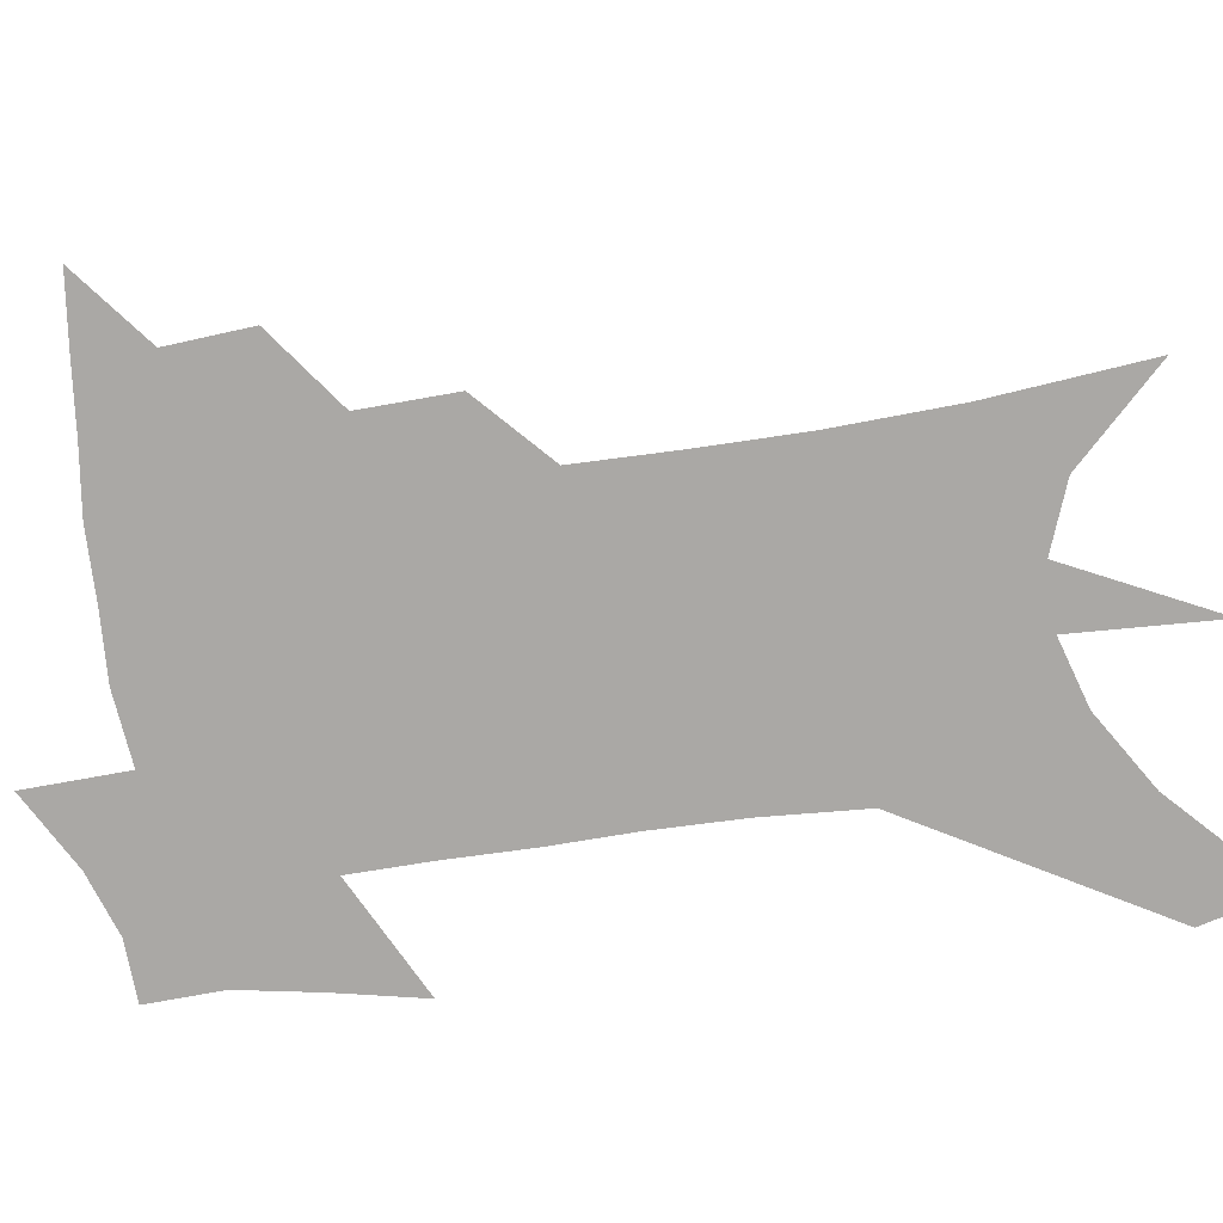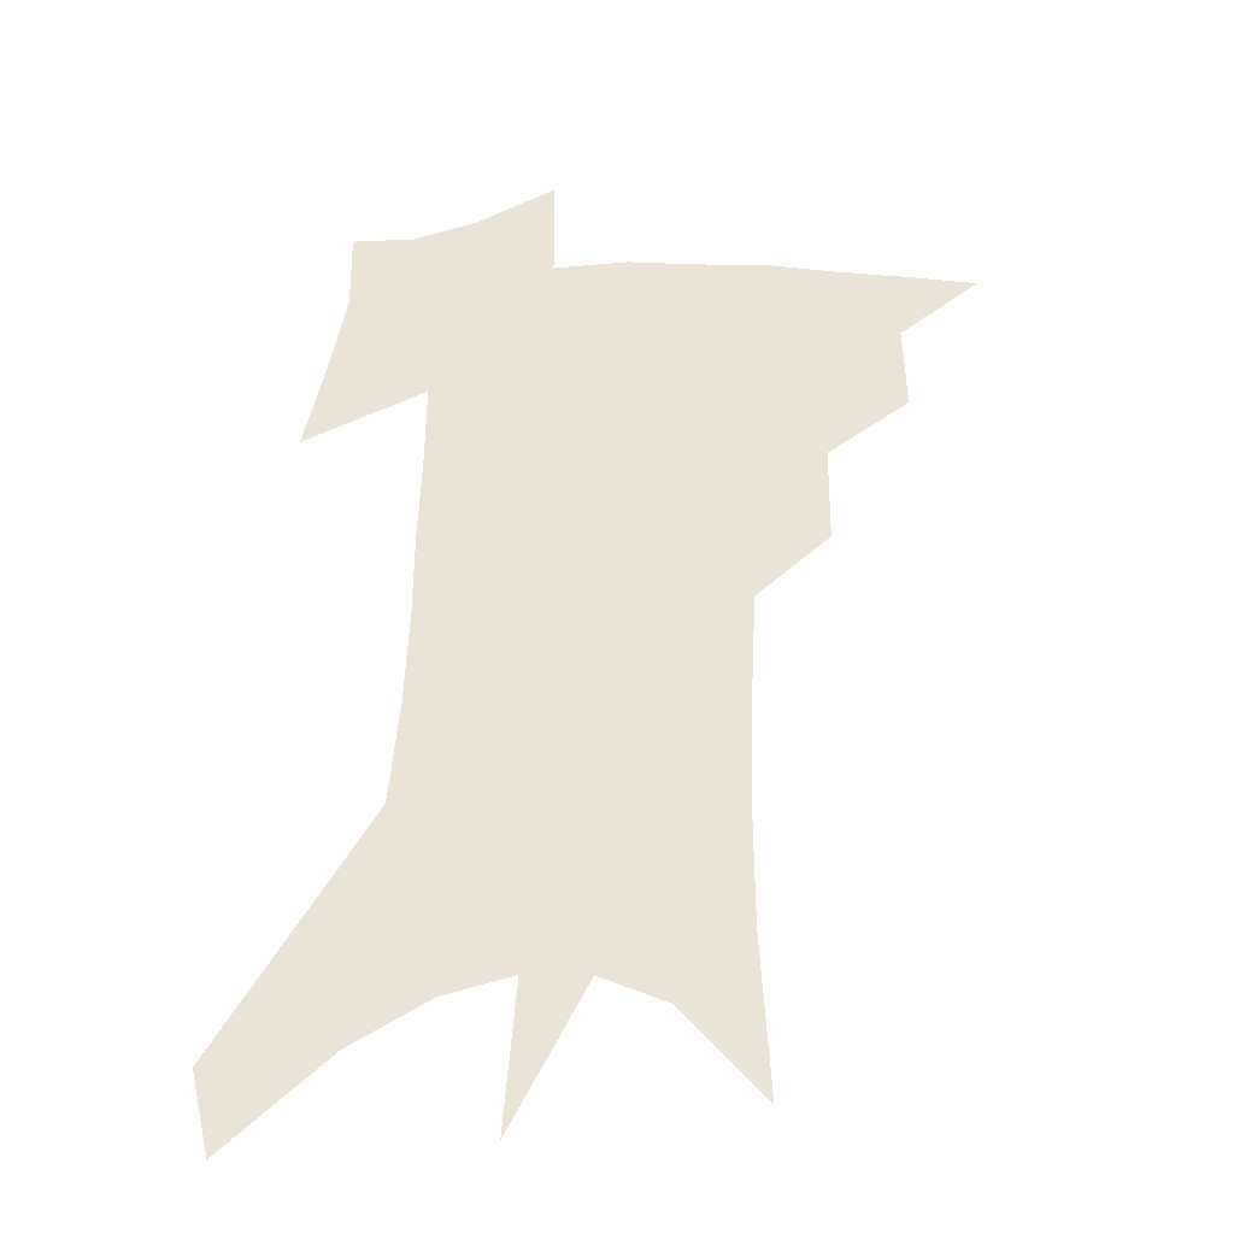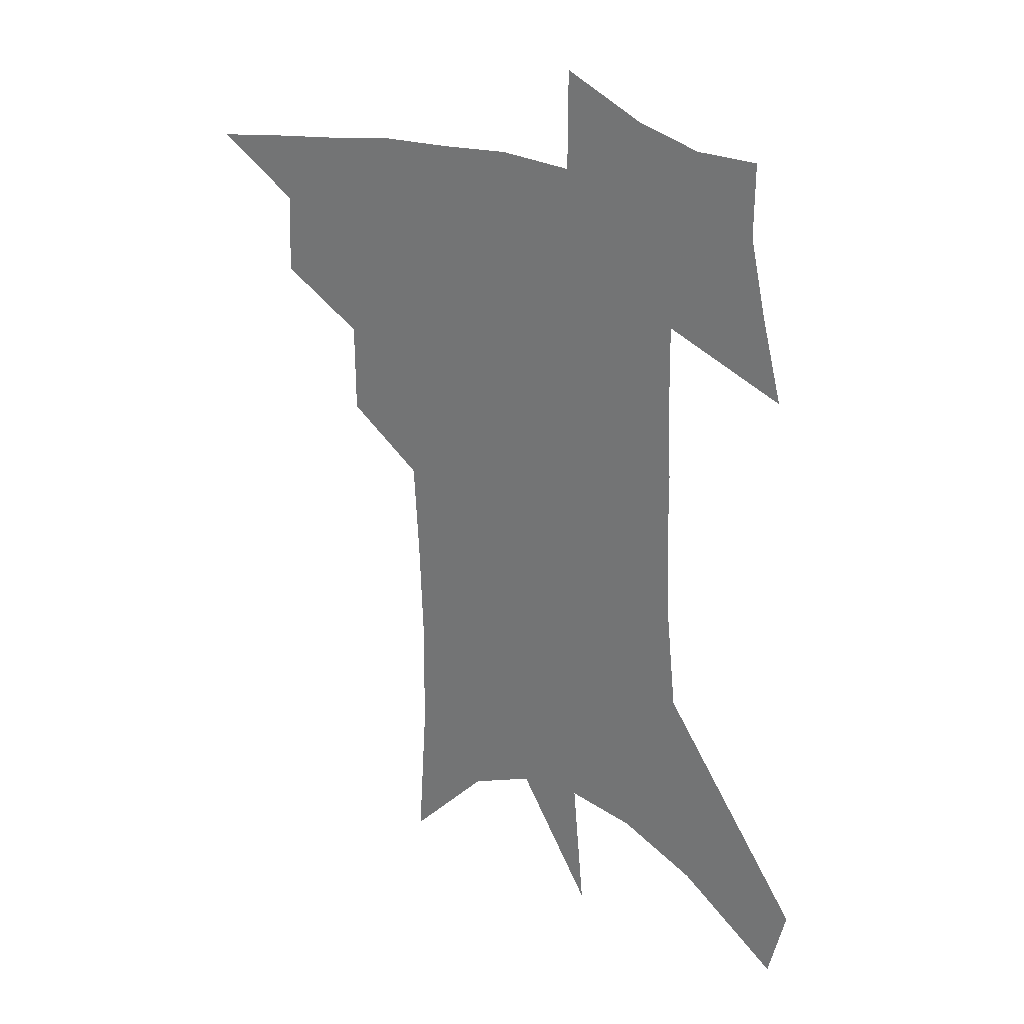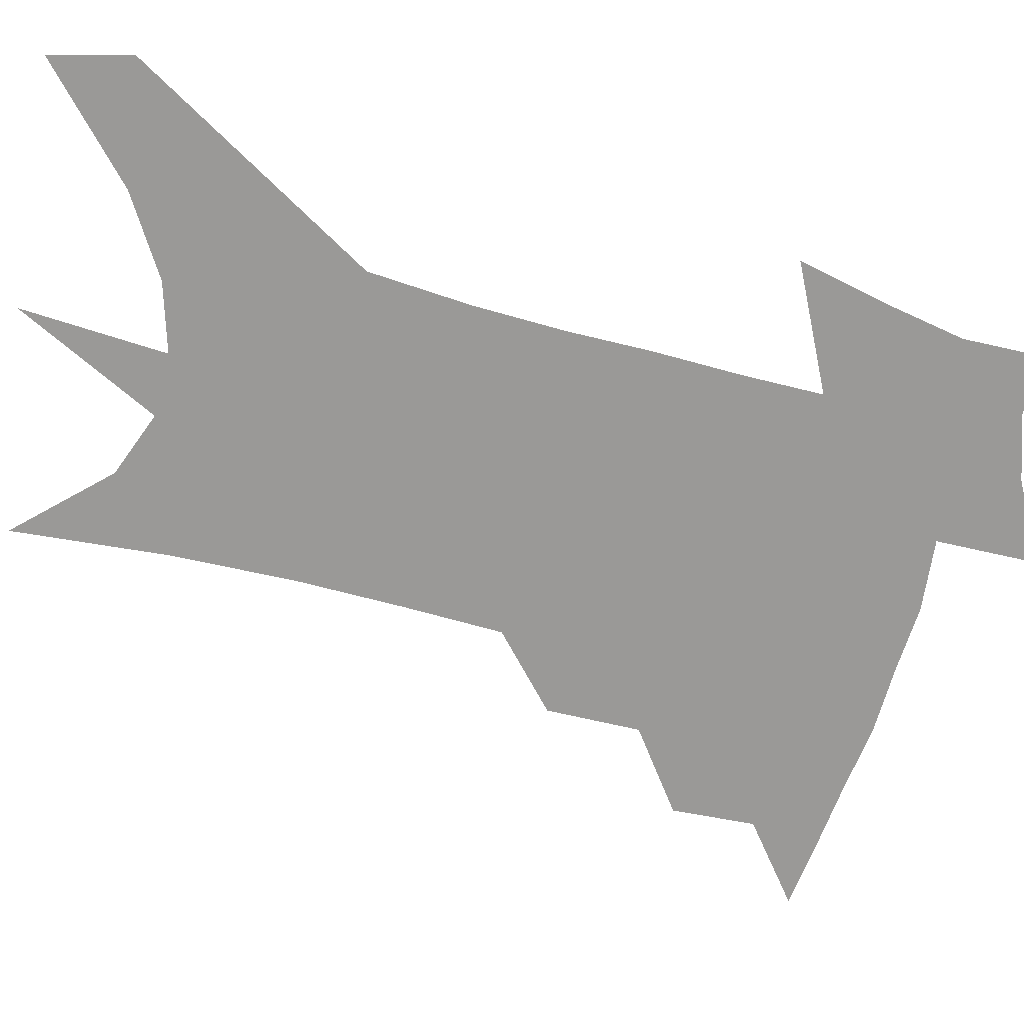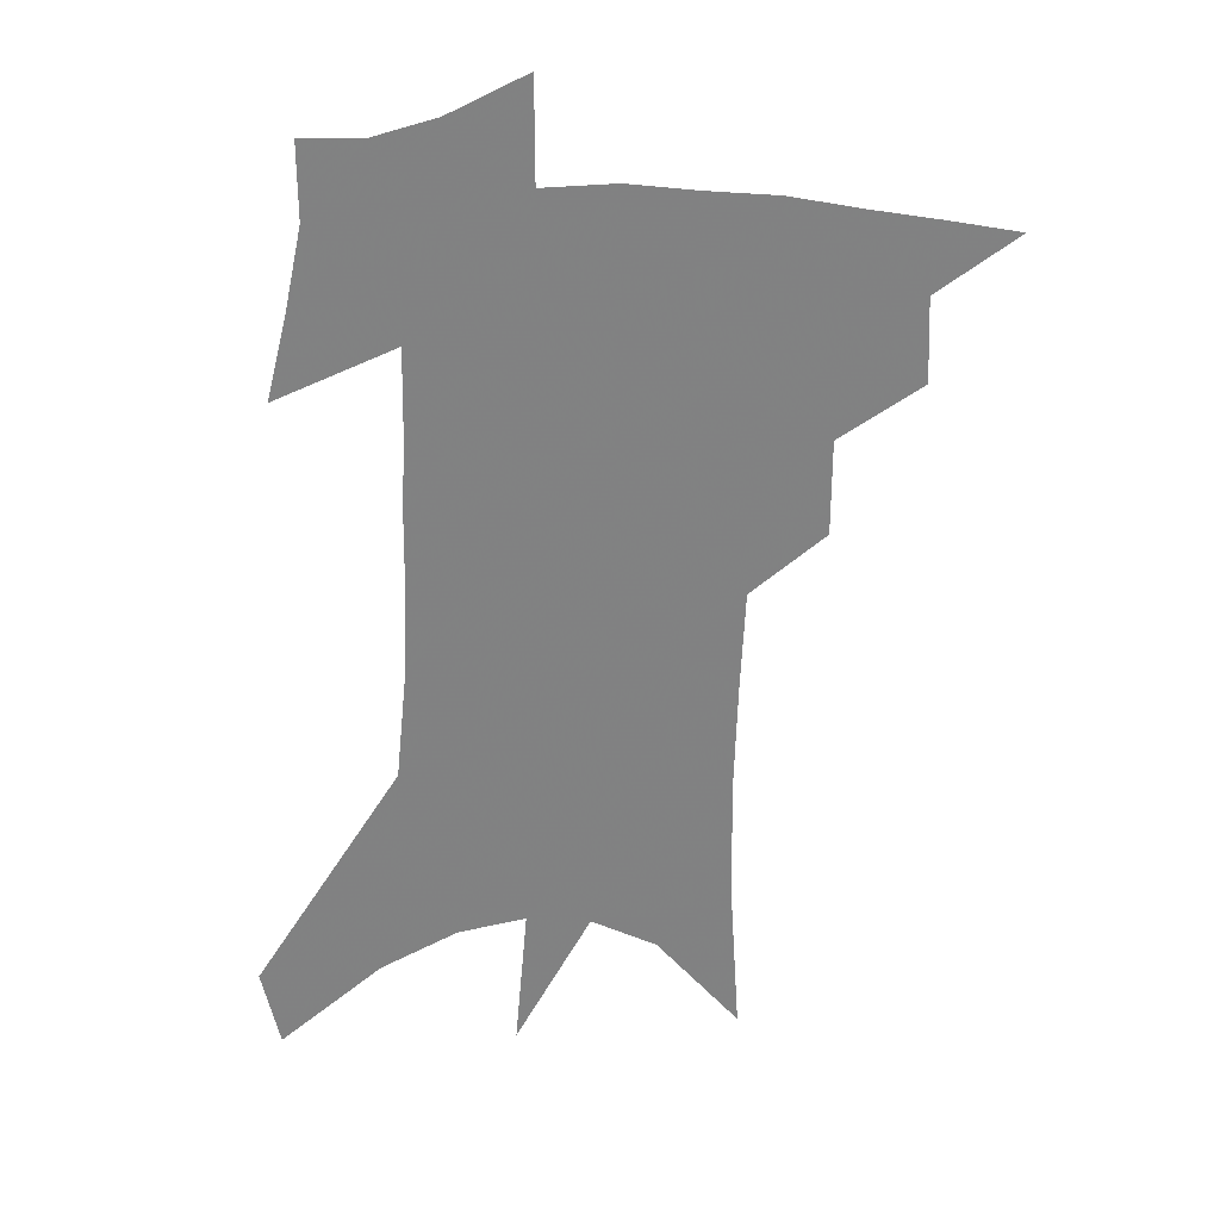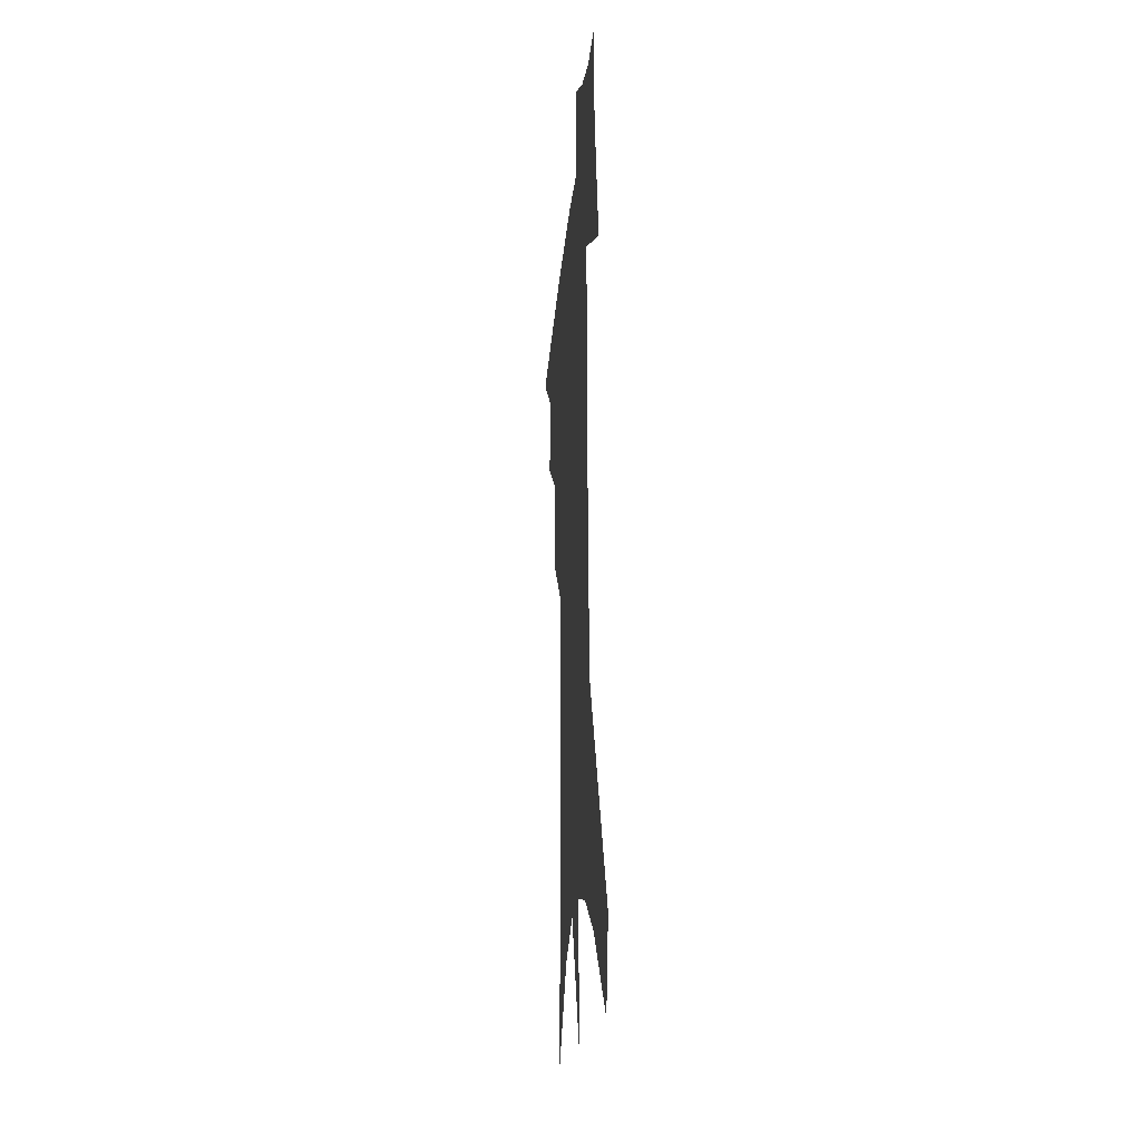
<metadata>
{"format":"obj","ext":"obj","renderer":"f3d","projection":"perspective","resolution":1024,"background":"white","views":[{"elev":-75.2,"azim":-79.8,"up":"+Z"},{"elev":-31.4,"azim":-177.3,"up":"+Y"},{"elev":29.1,"azim":29.1,"up":"+Y"},{"elev":-68.9,"azim":77.0,"up":"+Z"},{"elev":29.2,"azim":-178.1,"up":"+Y"},{"elev":-21.7,"azim":85.2,"up":"+Y"}]}
</metadata>
<code>
v 476.3 435.7 0
v 503 385.1 0
v 504.2 414.7 0
v 500.7 439.4 0
v 531.7 331.5 0
v 531.6 365.1 0
v 530.8 393.3 0
v 529.3 418.6 0
v 525.9 442.7 0
v 556.7 134 0
v 560.2 190.6 0
v 560.6 235 0
v 559.4 273.2 0
v 557.7 308.9 0
v 557.1 343.6 0
v 556.3 372.4 0
v 555.3 397.9 0
v 553.4 421.6 0
v 550 446.6 0
v 586.1 166.3 0
v 585.2 210.3 0
v 583.9 250.1 0
v 582.3 286.5 0
v 580.5 318.3 0
v 579.7 348.8 0
v 579 375.4 0
v 578.8 401.1 0
v 577.1 424 0
v 575.3 447.9 0
v 609.5 176 0
v 607.3 216 0
v 605.2 250.7 0
v 603.4 291.6 0
v 601.9 320.5 0
v 601.4 351.6 0
v 601.1 377.6 0
v 601.2 402.4 0
v 601.2 425 0
v 599.3 449.9 0
v 636.8 124.5 0
v 632.4 176.6 0
v 629.1 219.1 0
v 626.5 256.1 0
v 624.4 291.7 0
v 623 324 0
v 622.8 351.1 0
v 622.5 379.3 0
v 623.1 402.3 0
v 623.9 425.2 0
v 625.2 448.1 0
v 625.3 484.4 0
v 656.8 170 0
v 652.2 213.8 0
v 648.4 252.5 0
v 646.8 285.2 0
v 645.8 316.3 0
v 645.5 345.2 0
v 644.3 375.2 0
v 644.7 400.8 0
v 645.7 423.7 0
v 648.3 445.7 0
v 653.2 470.2 0
v 684.9 153.7 0
v 679.9 197 0
v 675.5 235.8 0
v 671.8 272.7 0
v 670.2 305.3 0
v 669.9 335.2 0
v 668.5 366.6 0
v 668 395.5 0
v 667 420.9 0
v 669.1 442.4 0
v 675.6 463.3 0
v 722.6 120.1 0
v 729.2 148.7 0
v 711.4 375.5 0
v 703.7 406.9 0
v 697.6 435.8 0
v 697.7 463 0
f 3 4 1
f 6 7 2
f 2 7 3
f 7 8 3
f 3 8 4
f 8 9 4
f 14 15 5
f 5 15 6
f 15 16 6
f 6 16 7
f 16 17 7
f 7 17 8
f 17 18 8
f 8 18 9
f 18 19 9
f 10 20 11
f 20 21 11
f 11 21 12
f 21 22 12
f 12 22 13
f 22 23 13
f 13 23 14
f 23 24 14
f 14 24 15
f 24 25 15
f 15 25 16
f 25 26 16
f 16 26 17
f 26 27 17
f 17 27 18
f 27 28 18
f 18 28 19
f 28 29 19
f 20 30 21
f 30 31 21
f 21 31 22
f 31 32 22
f 22 32 23
f 32 33 23
f 23 33 24
f 33 34 24
f 24 34 25
f 34 35 25
f 25 35 26
f 35 36 26
f 26 36 27
f 36 37 27
f 27 37 28
f 37 38 28
f 28 38 29
f 38 39 29
f 40 41 30
f 30 41 31
f 41 42 31
f 31 42 32
f 42 43 32
f 32 43 33
f 43 44 33
f 33 44 34
f 44 45 34
f 34 45 35
f 45 46 35
f 35 46 36
f 46 47 36
f 36 47 37
f 47 48 37
f 37 48 38
f 48 49 38
f 38 49 39
f 49 50 39
f 41 52 42
f 52 53 42
f 42 53 43
f 53 54 43
f 43 54 44
f 54 55 44
f 44 55 45
f 55 56 45
f 45 56 46
f 56 57 46
f 46 57 47
f 57 58 47
f 47 58 48
f 58 59 48
f 48 59 49
f 59 60 49
f 49 60 50
f 60 61 50
f 50 61 51
f 61 62 51
f 52 63 53
f 63 64 53
f 53 64 54
f 64 65 54
f 54 65 55
f 65 66 55
f 55 66 56
f 66 67 56
f 56 67 57
f 67 68 57
f 57 68 58
f 68 69 58
f 58 69 59
f 69 70 59
f 59 70 60
f 70 71 60
f 60 71 61
f 71 72 61
f 61 72 62
f 72 73 62
f 63 74 64
f 74 75 64
f 64 75 65
f 70 76 71
f 76 77 71
f 71 77 72
f 77 78 72
f 72 78 73
f 78 79 73

</code>
